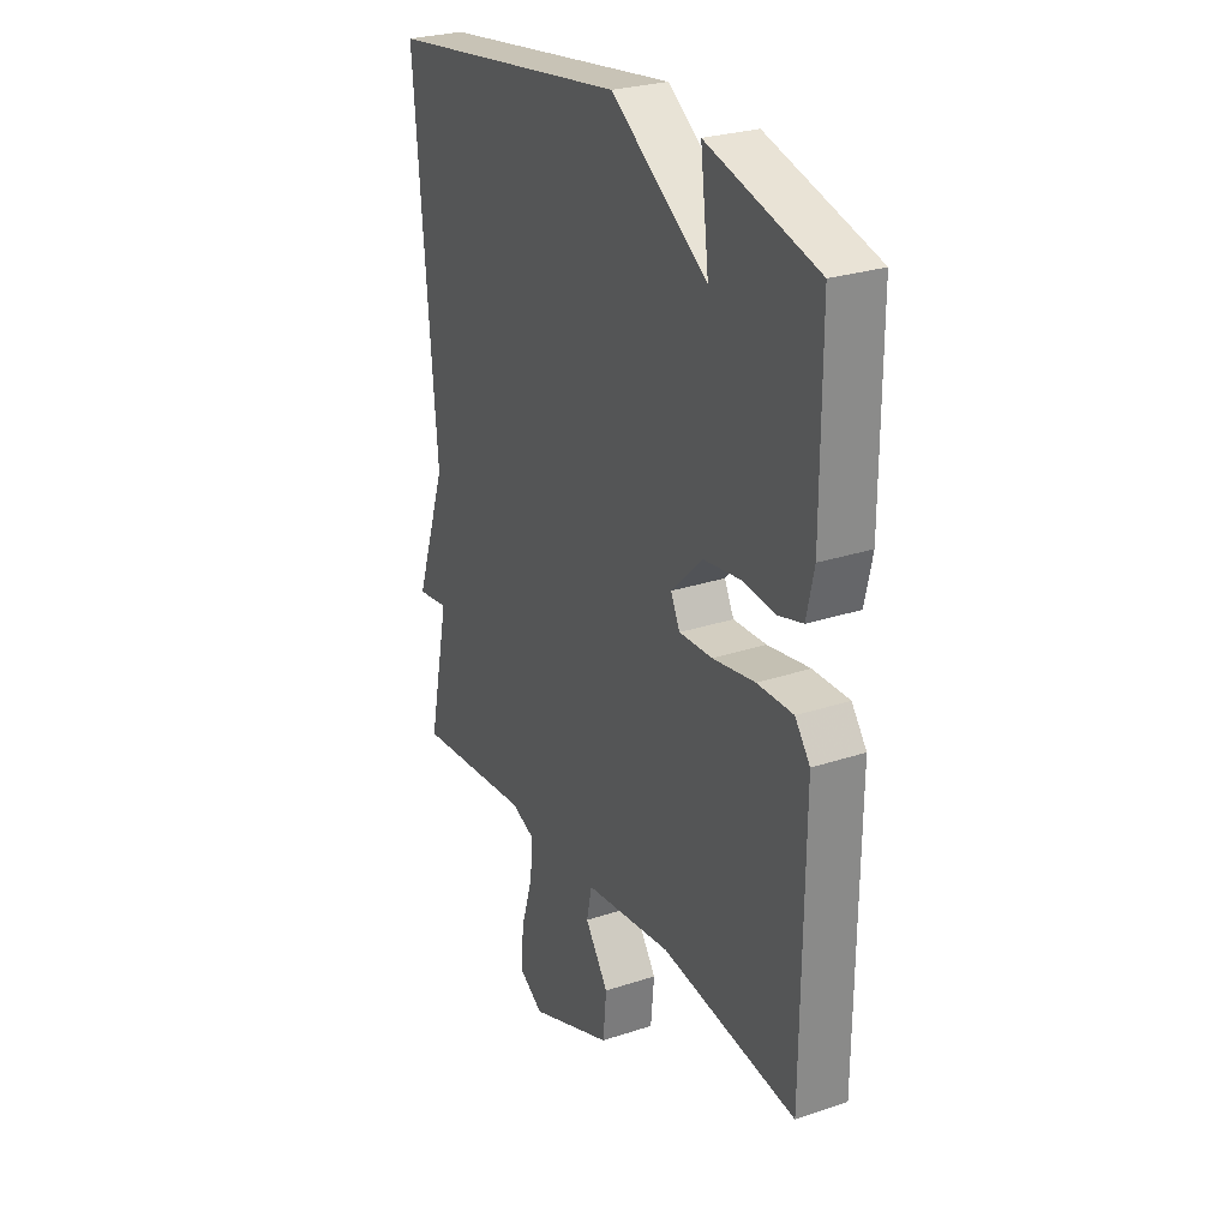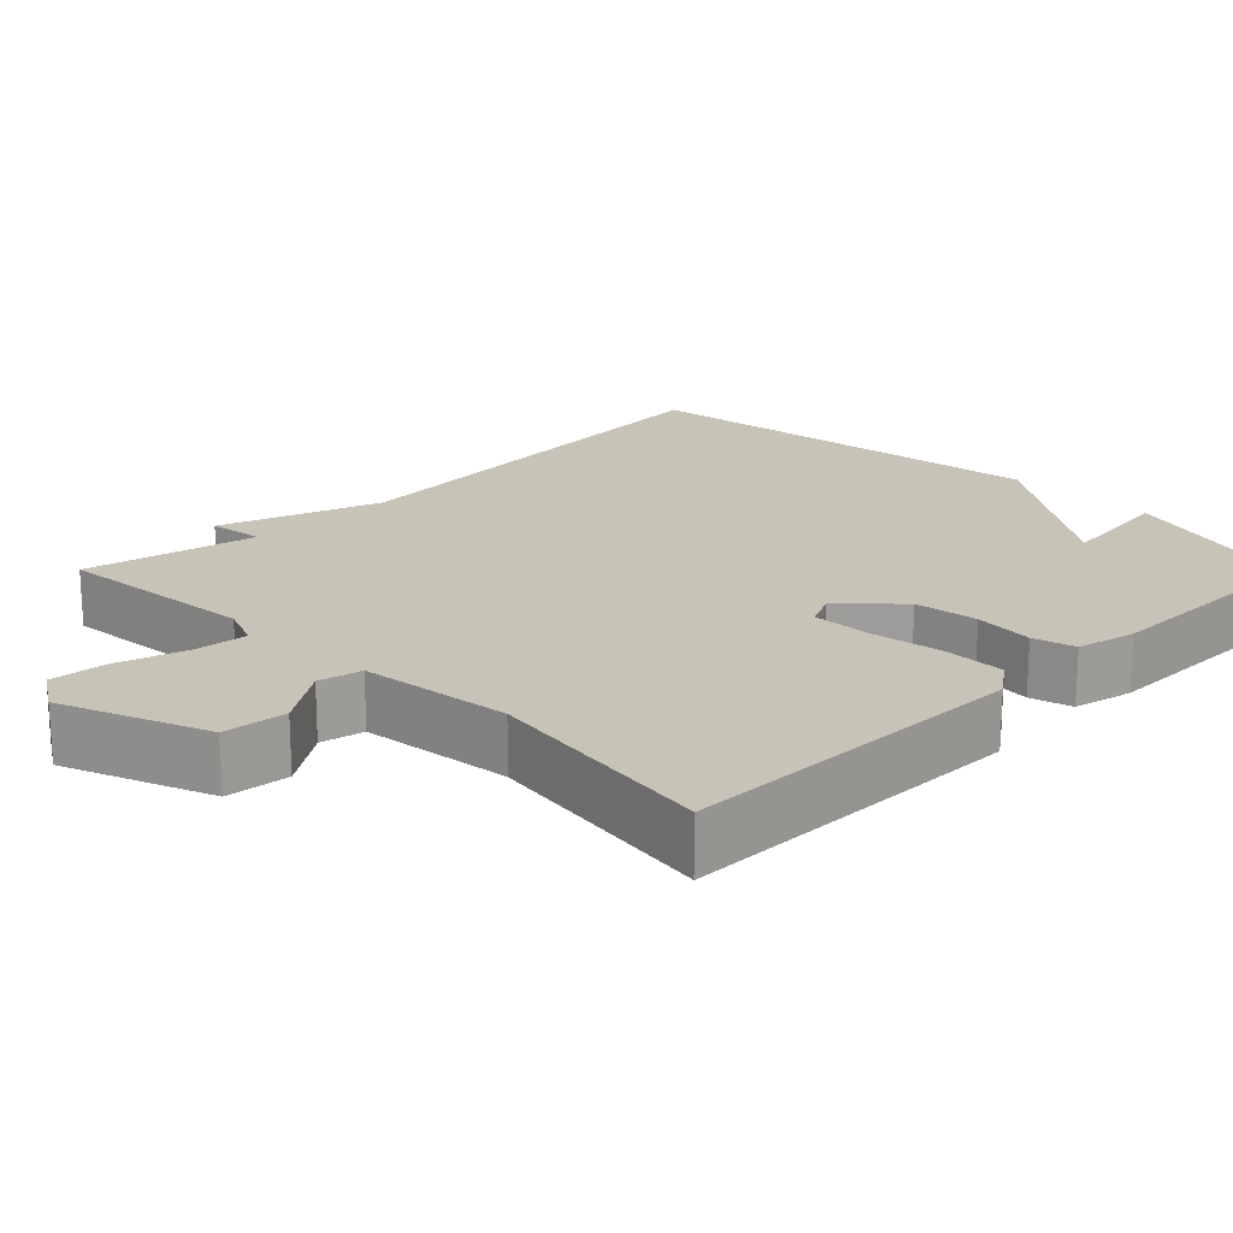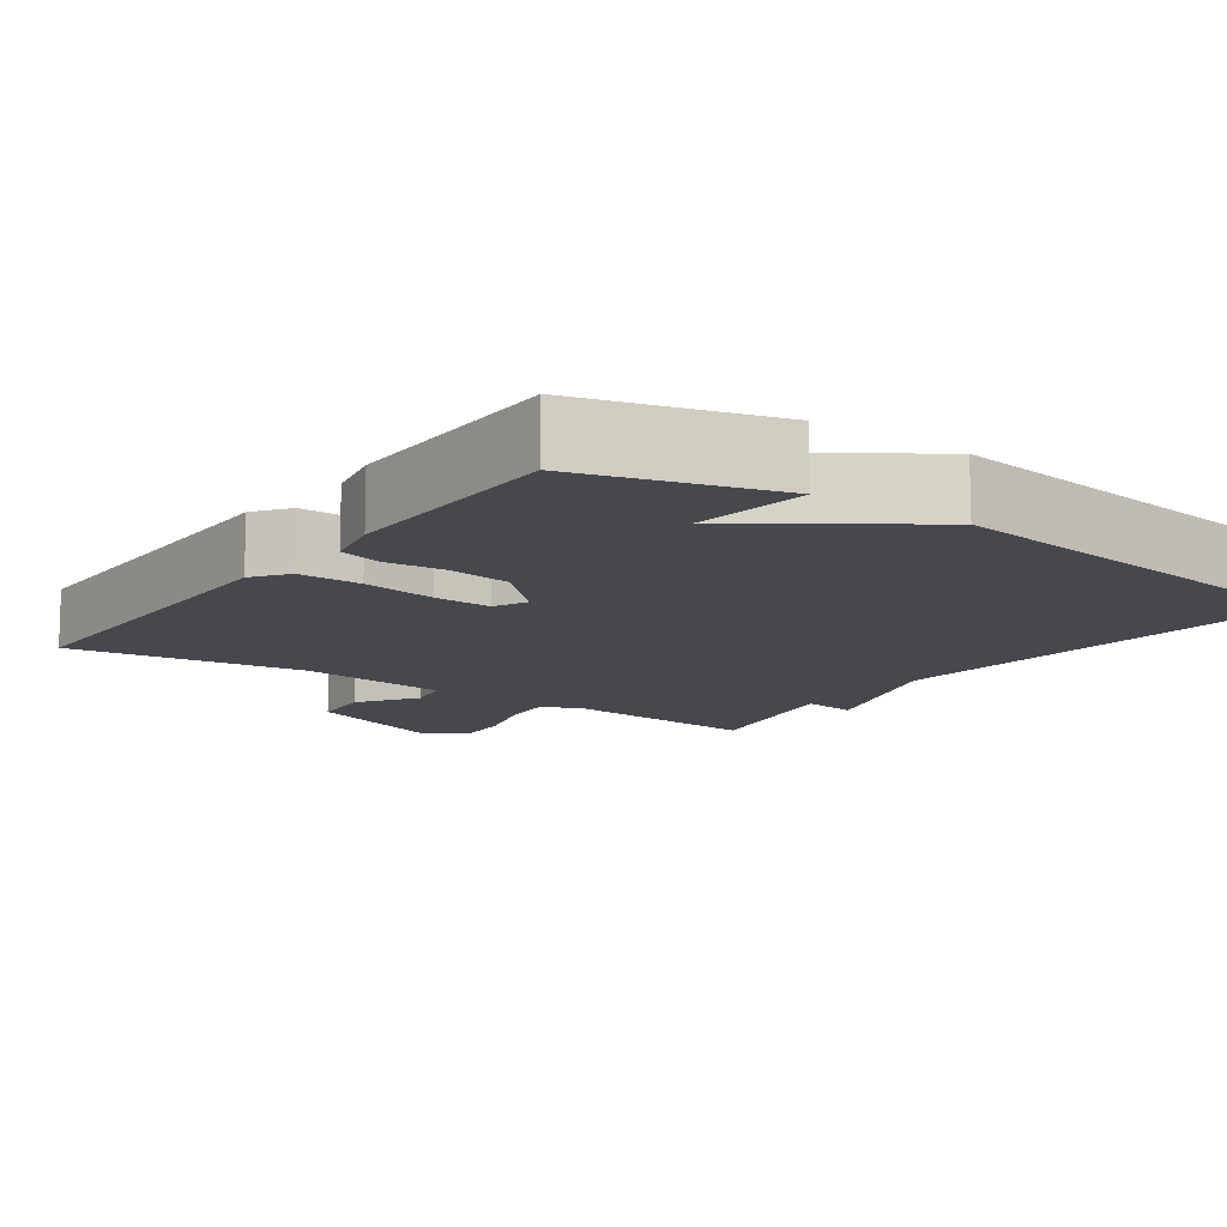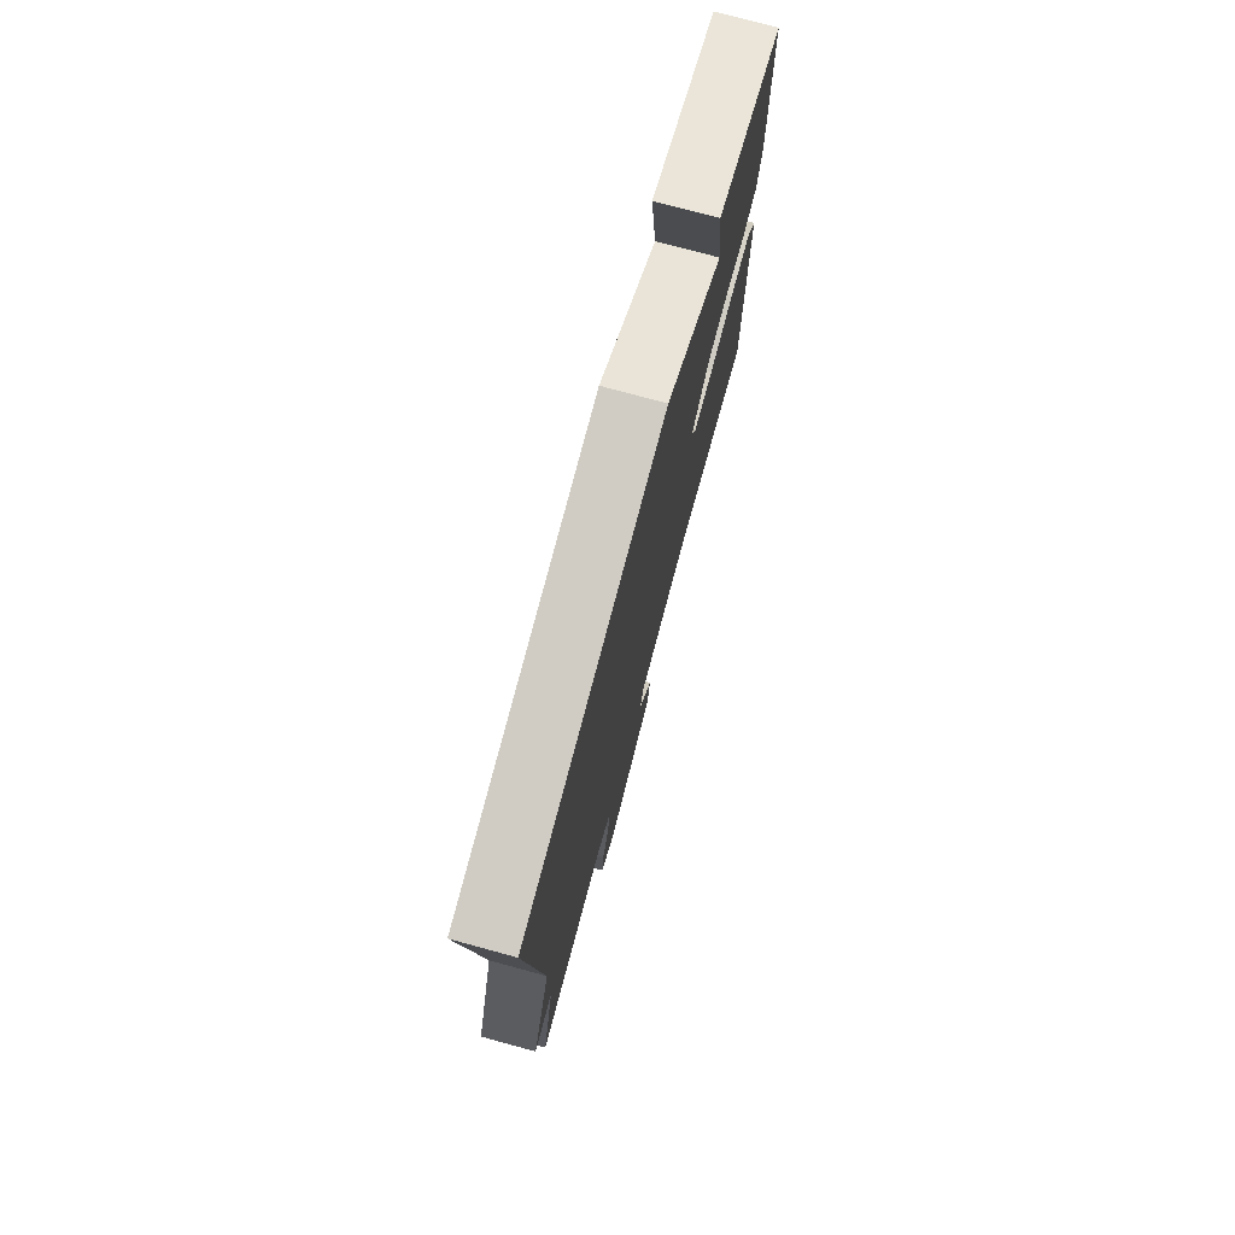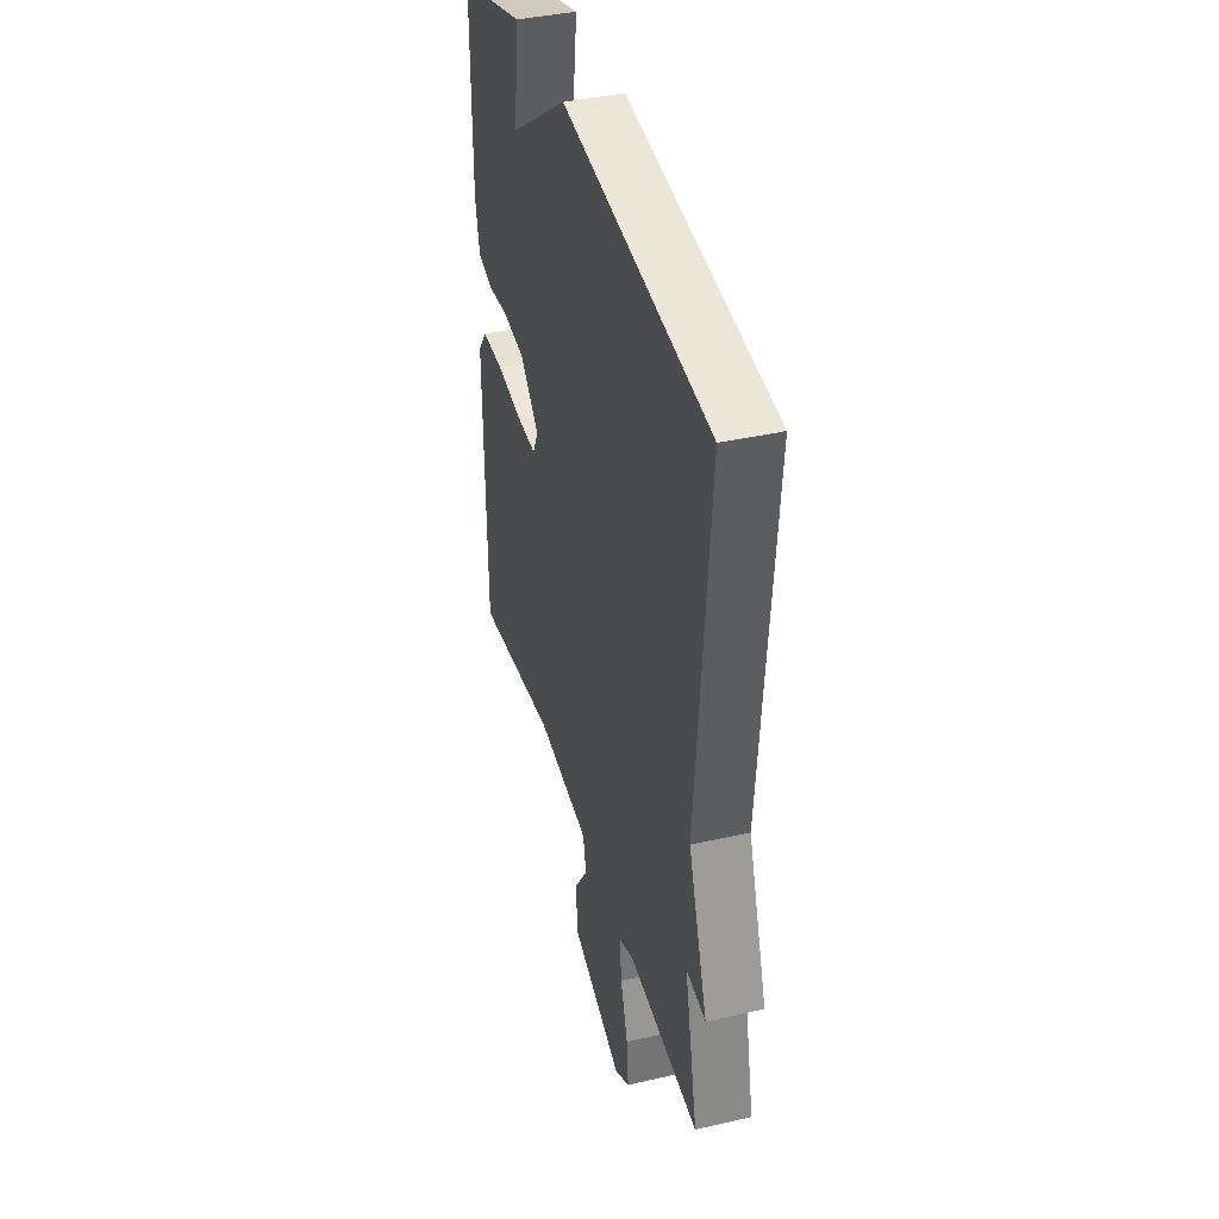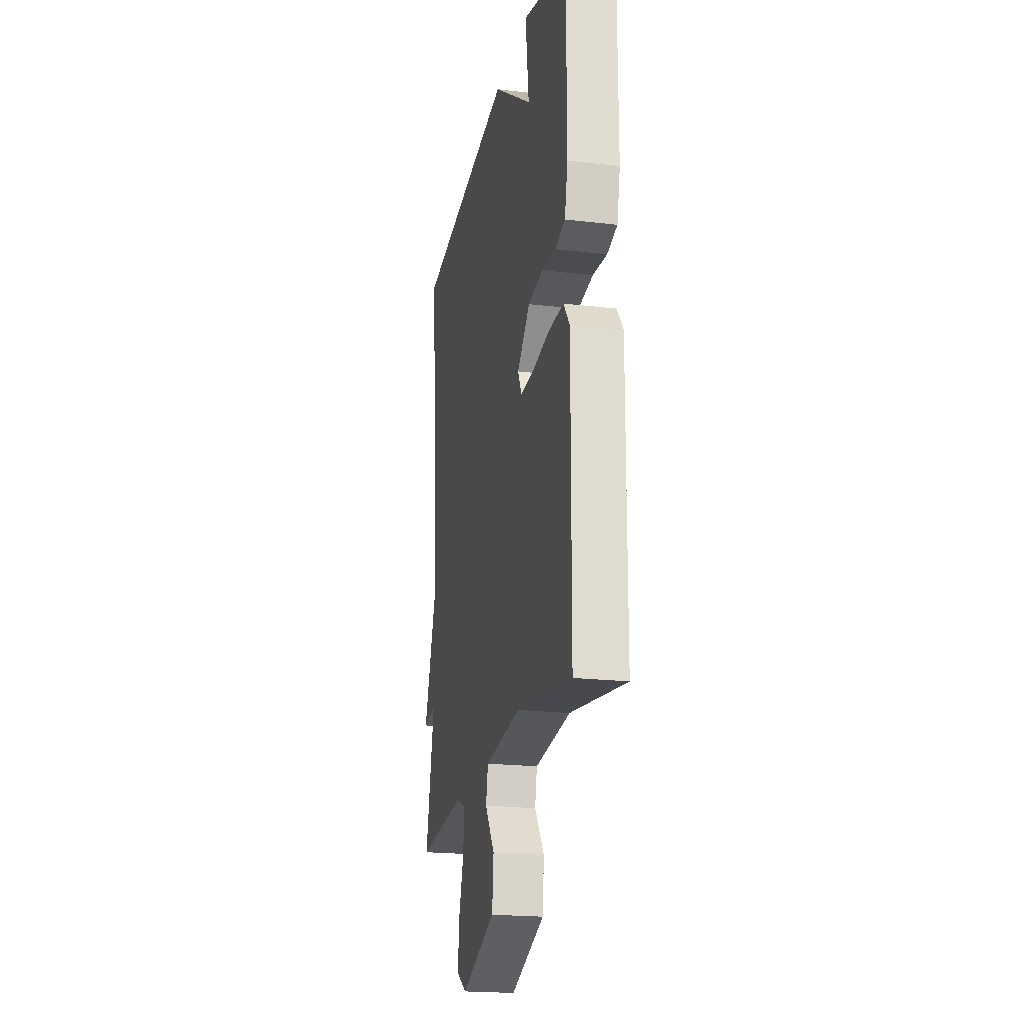
<metadata>
{"format":"obj","ext":"obj","renderer":"f3d","projection":"perspective","resolution":1024,"background":"white","views":[{"elev":26.8,"azim":-117.4,"up":"+Z"},{"elev":19.6,"azim":-134.7,"up":"+Y"},{"elev":-11.9,"azim":-35.7,"up":"+Y"},{"elev":76.1,"azim":105.2,"up":"+Z"},{"elev":39.4,"azim":74.0,"up":"+Z"},{"elev":-20.7,"azim":-102.0,"up":"+Z"}]}
</metadata>
<code>
v -0.5 0.07 0.5
v -0.25 0.07 0.572
v -0.269 0.07 0.42
v -0.05 0.07 0.572
v 0.5 0.07 0.5
v 0.452 0.07 -0.075
v 0.524 0.07 -0.285
v 0.452 0.07 -0.275
v 0.5 0.07 -0.5
v 0.235 0.07 -0.477
v 0.18 0.07 -0.499
v 0.187 0.07 -0.569
v 0.214 0.07 -0.657
v 0.221 0.07 -0.734
v 0.165 0.07 -0.769
v -0.026 0.07 -0.695
v -0.034 0.07 -0.612
v 0.019 0.07 -0.535
v 0.007 0.07 -0.478
v -0.192 0.07 -0.455
v -0.5 0.07 -0.5
v -0.504 0.07 -0.04
v -0.47 0.07 0.006
v -0.388 0.07 0.006
v -0.292 0.07 -0.009
v -0.217 0.07 -0.011
v -0.196 0.07 0.032
v -0.267 0.07 0.102
v -0.35 0.07 0.113
v -0.428 0.07 0.105
v -0.483 0.07 0.12
v -0.5 0.07 0.197
v -0.5 0 0.5
v -0.25 0 0.572
v -0.269 0 0.42
v -0.05 0 0.572
v 0.5 0 0.5
v 0.452 0 -0.075
v 0.524 0 -0.285
v 0.452 0 -0.275
v 0.5 0 -0.5
v 0.235 0 -0.477
v 0.18 0 -0.499
v 0.187 0 -0.569
v 0.214 0 -0.657
v 0.221 0 -0.734
v 0.165 0 -0.769
v -0.026 0 -0.695
v -0.034 0 -0.612
v 0.019 0 -0.535
v 0.007 0 -0.478
v -0.192 0 -0.455
v -0.5 0 -0.5
v -0.504 0 -0.04
v -0.47 0 0.006
v -0.388 0 0.006
v -0.292 0 -0.009
v -0.217 0 -0.011
v -0.196 0 0.032
v -0.267 0 0.102
v -0.35 0 0.113
v -0.428 0 0.105
v -0.483 0 0.12
v -0.5 0 0.197
f 1 2 3
f 32 1 3
f 31 32 3
f 30 31 3
f 29 30 3
f 3 4 5
f 29 3 5
f 28 29 5
f 27 28 5 6
f 6 7 8
f 27 6 8
f 26 27 8
f 8 9 10
f 26 8 10
f 25 26 10
f 23 24 25
f 22 23 25
f 21 22 25
f 20 21 25
f 19 20 25 10
f 18 19 10 11
f 16 17 18
f 15 16 18
f 14 15 18
f 13 14 18
f 12 13 18
f 11 12 18
f 35 34 33
f 35 33 64
f 35 64 63
f 35 63 62
f 35 62 61
f 37 36 35
f 37 35 61
f 37 61 60
f 38 37 60 59
f 40 39 38
f 40 38 59
f 40 59 58
f 42 41 40
f 42 40 58
f 42 58 57
f 57 56 55
f 57 55 54
f 57 54 53
f 57 53 52
f 42 57 52 51
f 43 42 51 50
f 50 49 48
f 50 48 47
f 50 47 46
f 50 46 45
f 50 45 44
f 50 44 43
f 1 33 34 2
f 2 34 35 3
f 3 35 36 4
f 4 36 37 5
f 5 37 38 6
f 6 38 39 7
f 7 39 40 8
f 8 40 41 9
f 9 41 42 10
f 10 42 43 11
f 11 43 44 12
f 12 44 45 13
f 13 45 46 14
f 14 46 47 15
f 15 47 48 16
f 16 48 49 17
f 17 49 50 18
f 18 50 51 19
f 19 51 52 20
f 20 52 53 21
f 21 53 54 22
f 22 54 55 23
f 23 55 56 24
f 24 56 57 25
f 25 57 58 26
f 26 58 59 27
f 27 59 60 28
f 28 60 61 29
f 29 61 62 30
f 30 62 63 31
f 31 63 64 32
f 32 64 33 1

</code>
